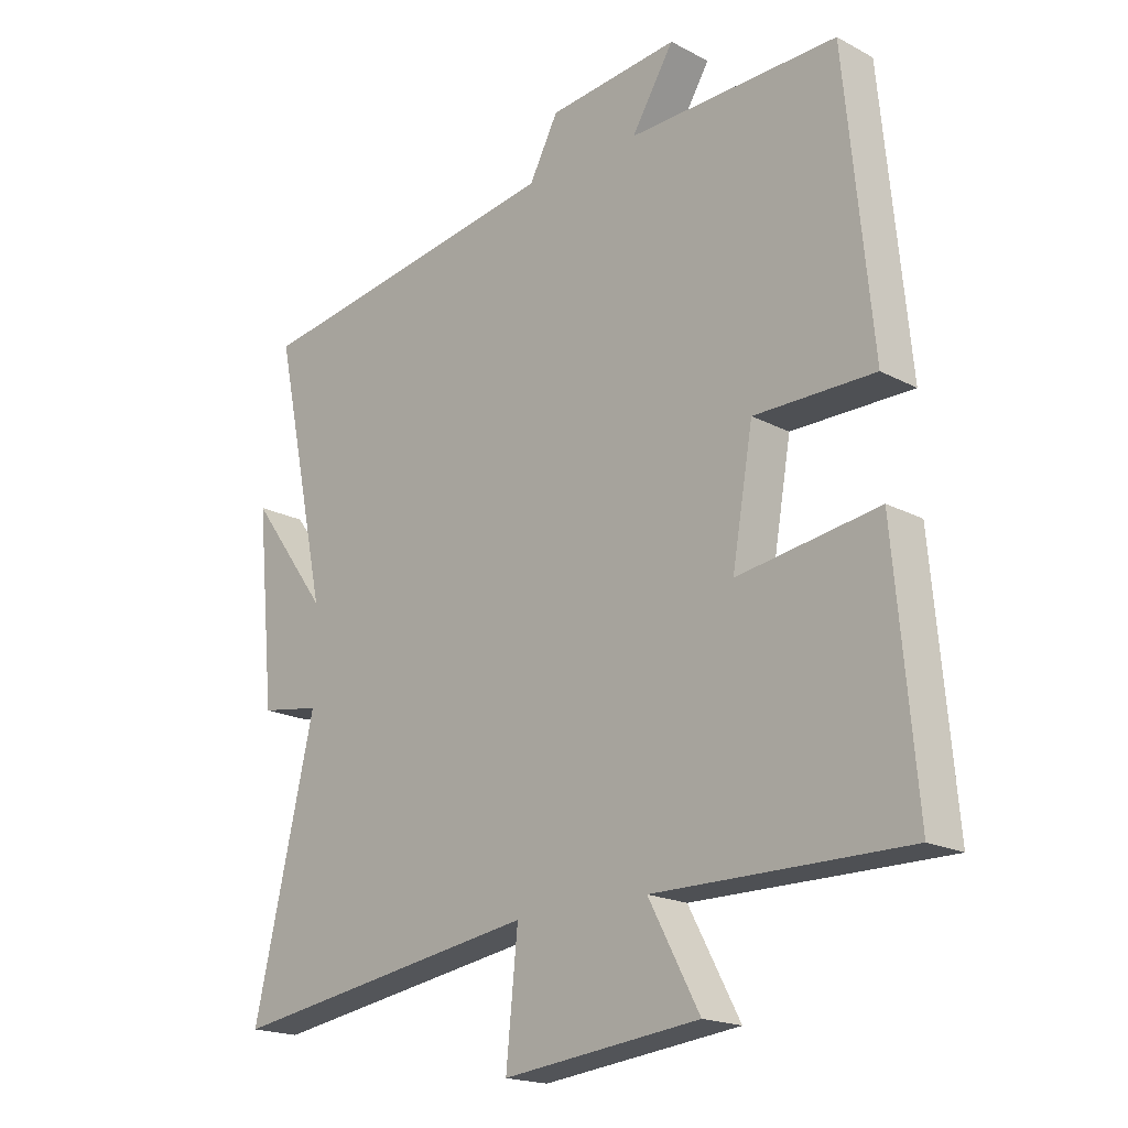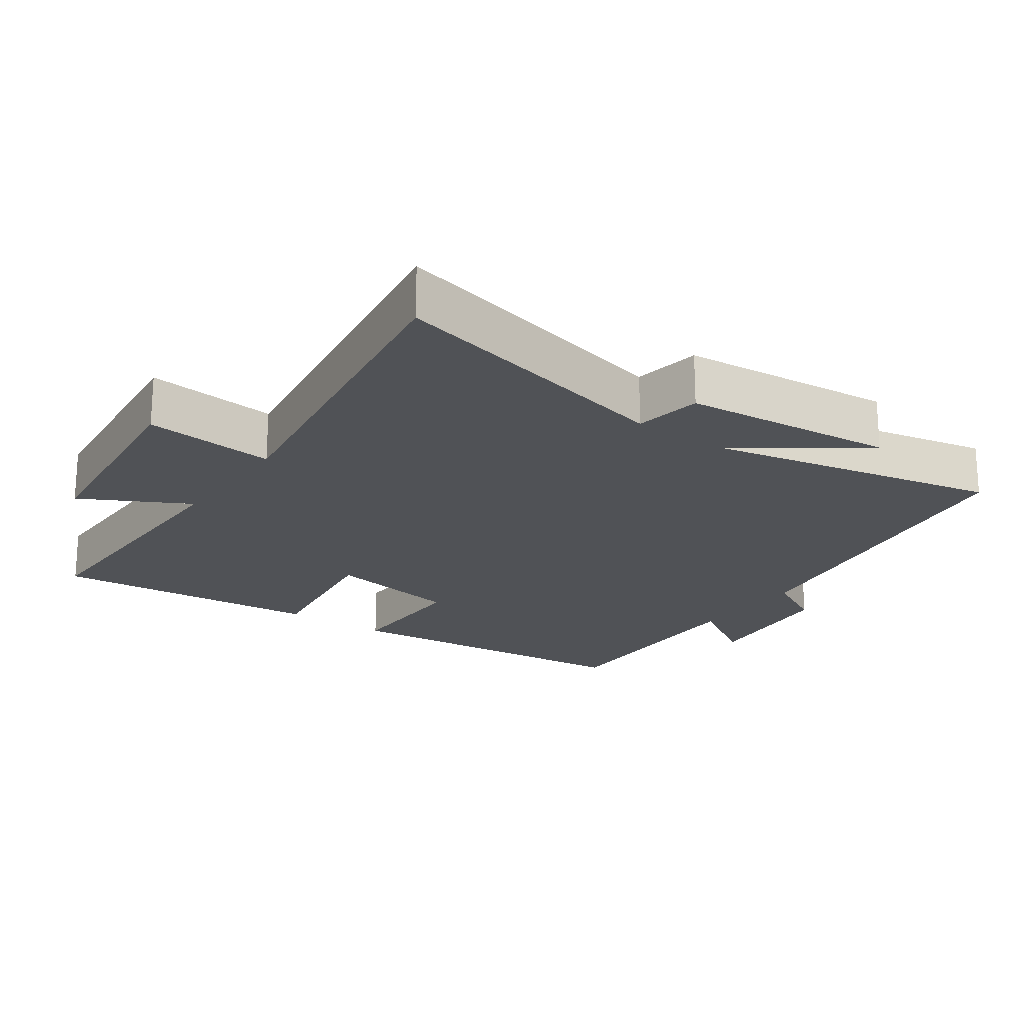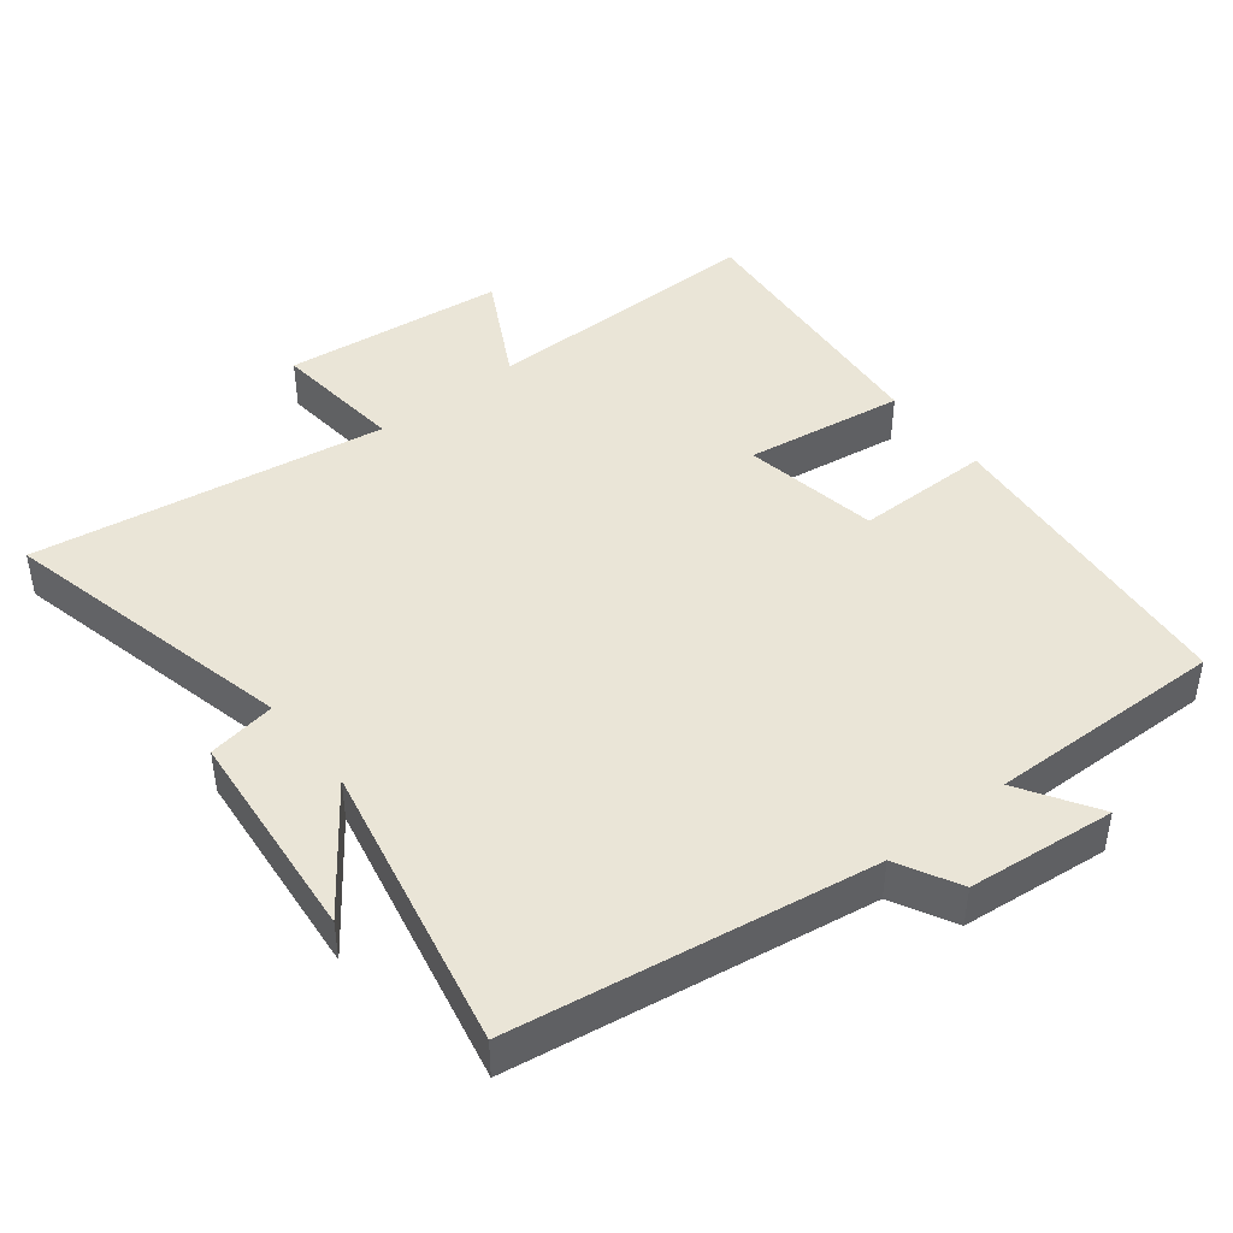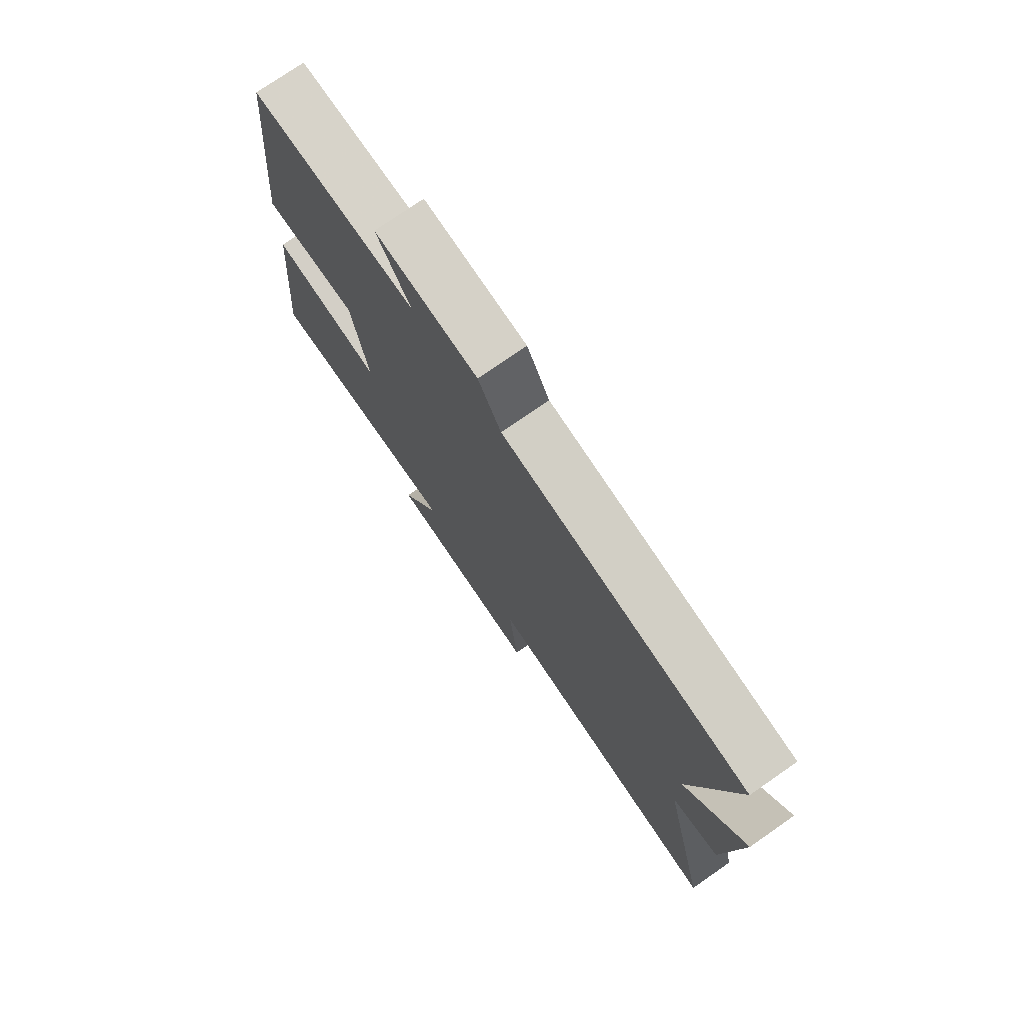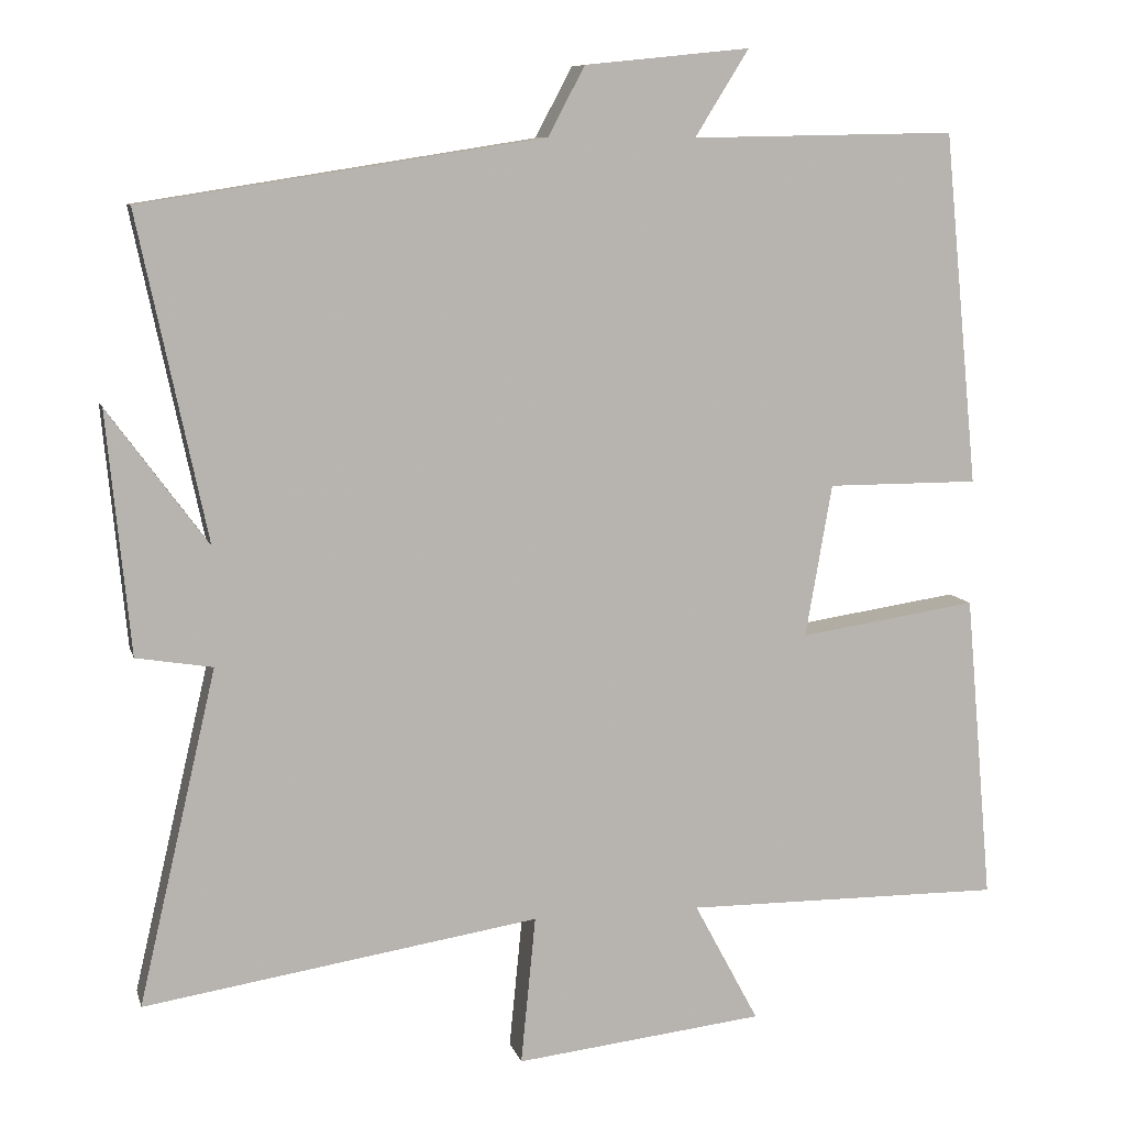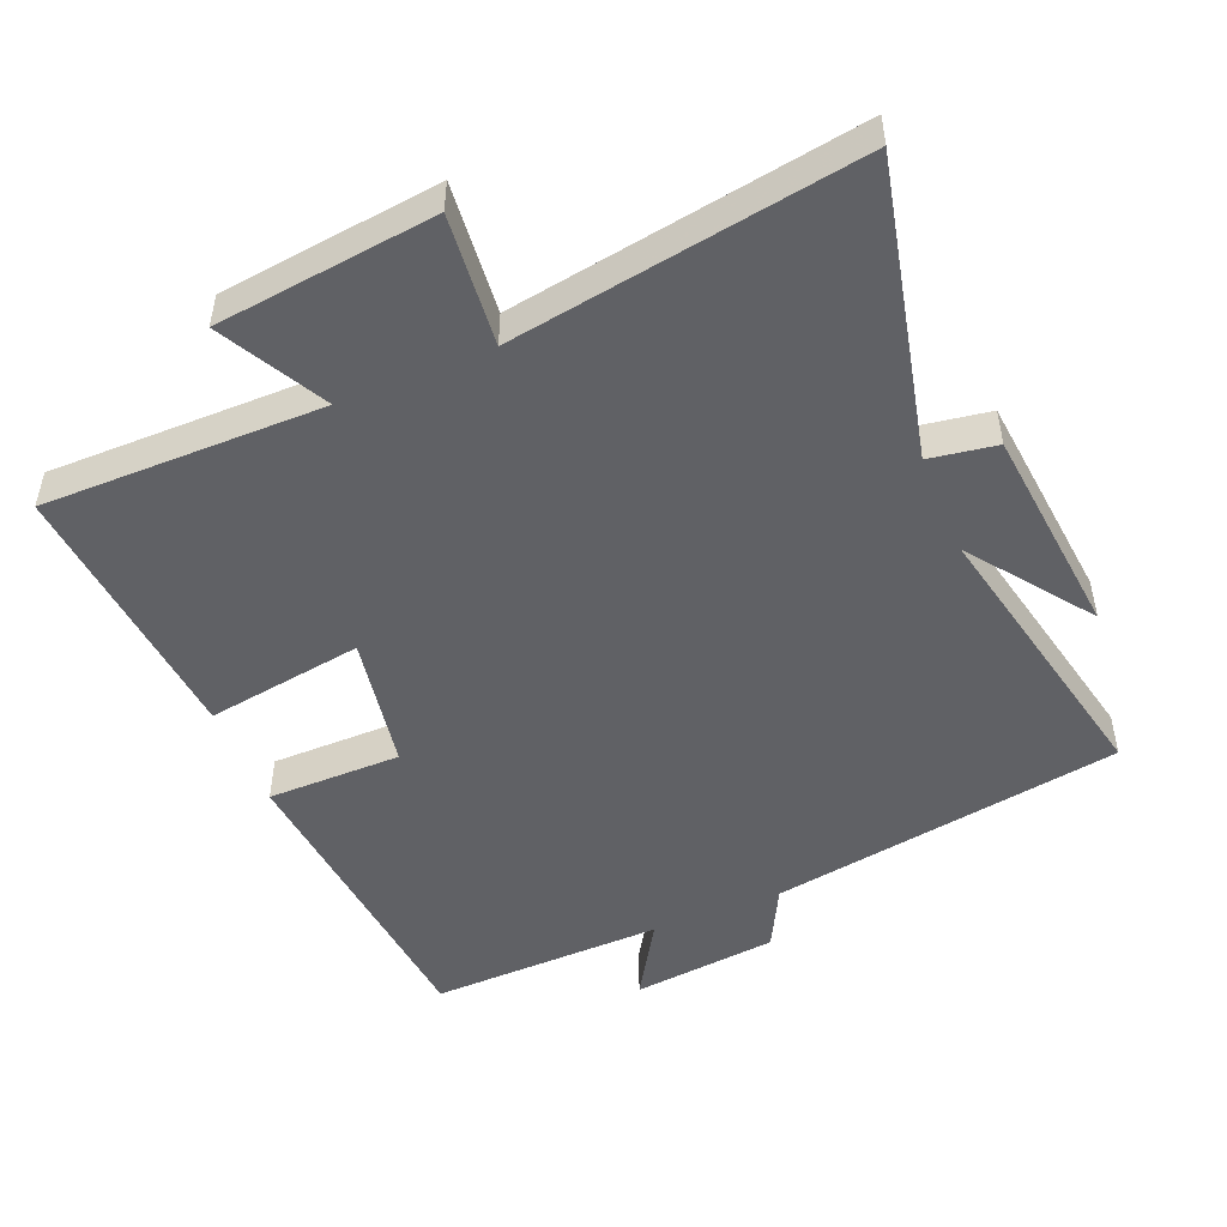
<metadata>
{"format":"obj","ext":"obj","renderer":"f3d","projection":"perspective","resolution":1024,"background":"white","views":[{"elev":-18.8,"azim":44.9,"up":"+Z"},{"elev":-20.7,"azim":-125.5,"up":"+Y"},{"elev":44.4,"azim":-38.4,"up":"+Y"},{"elev":75.4,"azim":-124.8,"up":"+Z"},{"elev":8.8,"azim":-13.6,"up":"+Z"},{"elev":-49.7,"azim":-157.3,"up":"+Y"}]}
</metadata>
<code>
v -0.6 0.07 -0.579
v -0.5 0.07 -0.149
v -0.598 0.07 -0.133
v -0.628 0.07 0.177
v -0.5 0.07 0.003
v -0.588 0.07 0.419
v -0.074 0.07 0.5
v -0.027 0.07 0.589
v 0.185 0.07 0.611
v 0.116 0.07 0.5
v 0.456 0.07 0.507
v 0.5 0.07 0.054
v 0.305 0.07 0.054
v 0.271 0.07 -0.142
v 0.5 0.07 -0.108
v 0.535 0.07 -0.503
v 0.126 0.07 -0.5
v 0.209 0.07 -0.655
v -0.111 0.07 -0.691
v -0.092 0.07 -0.5
v -0.6 0 -0.579
v -0.5 0 -0.149
v -0.598 0 -0.133
v -0.628 0 0.177
v -0.5 0 0.003
v -0.588 0 0.419
v -0.074 0 0.5
v -0.027 0 0.589
v 0.185 0 0.611
v 0.116 0 0.5
v 0.456 0 0.507
v 0.5 0 0.054
v 0.305 0 0.054
v 0.271 0 -0.142
v 0.5 0 -0.108
v 0.535 0 -0.503
v 0.126 0 -0.5
v 0.209 0 -0.655
v -0.111 0 -0.691
v -0.092 0 -0.5
f 17 18 19 20
f 14 15 16 17
f 13 14 17 20
f 10 11 12 13
f 10 13 20 1
f 7 8 9 10
f 5 6 7 10
f 2 3 4 5
f 2 5 10
f 1 2 10
f 40 39 38 37
f 37 36 35 34
f 40 37 34 33
f 33 32 31 30
f 21 40 33 30
f 30 29 28 27
f 30 27 26 25
f 25 24 23 22
f 30 25 22
f 30 22 21
f 1 21 22 2
f 2 22 23 3
f 3 23 24 4
f 4 24 25 5
f 5 25 26 6
f 6 26 27 7
f 7 27 28 8
f 8 28 29 9
f 9 29 30 10
f 10 30 31 11
f 11 31 32 12
f 12 32 33 13
f 13 33 34 14
f 14 34 35 15
f 15 35 36 16
f 16 36 37 17
f 17 37 38 18
f 18 38 39 19
f 19 39 40 20
f 20 40 21 1

</code>
